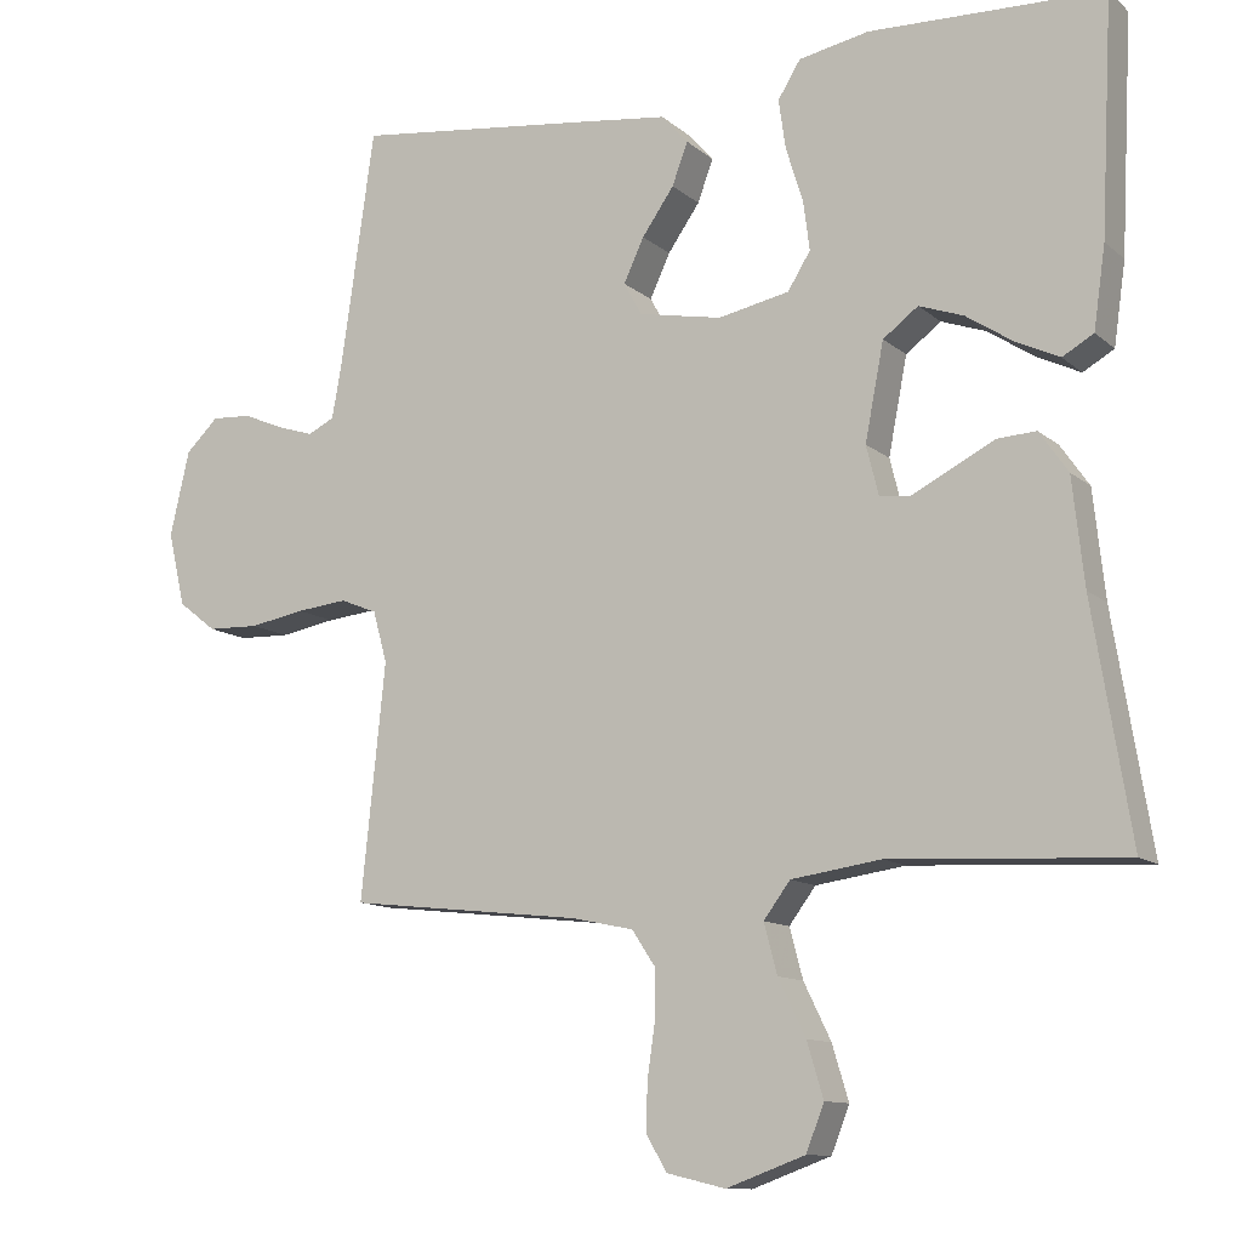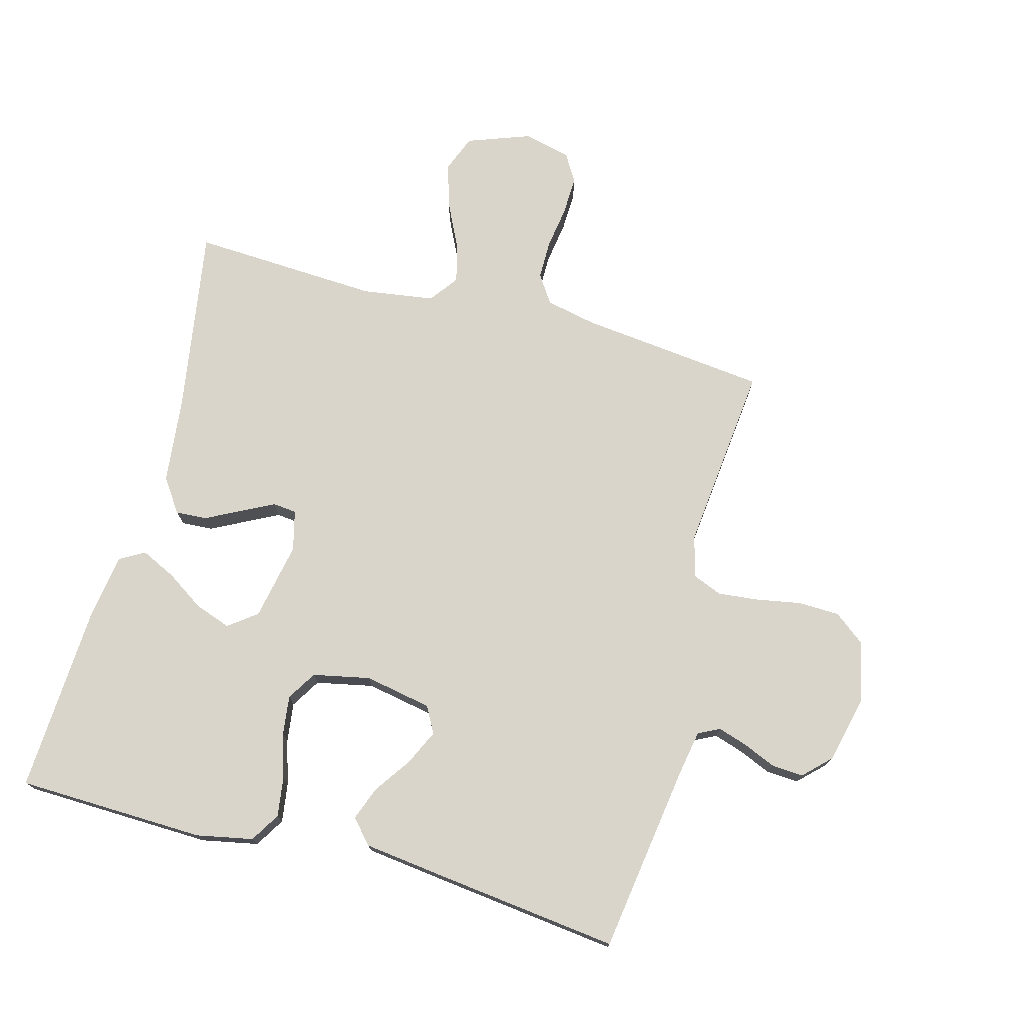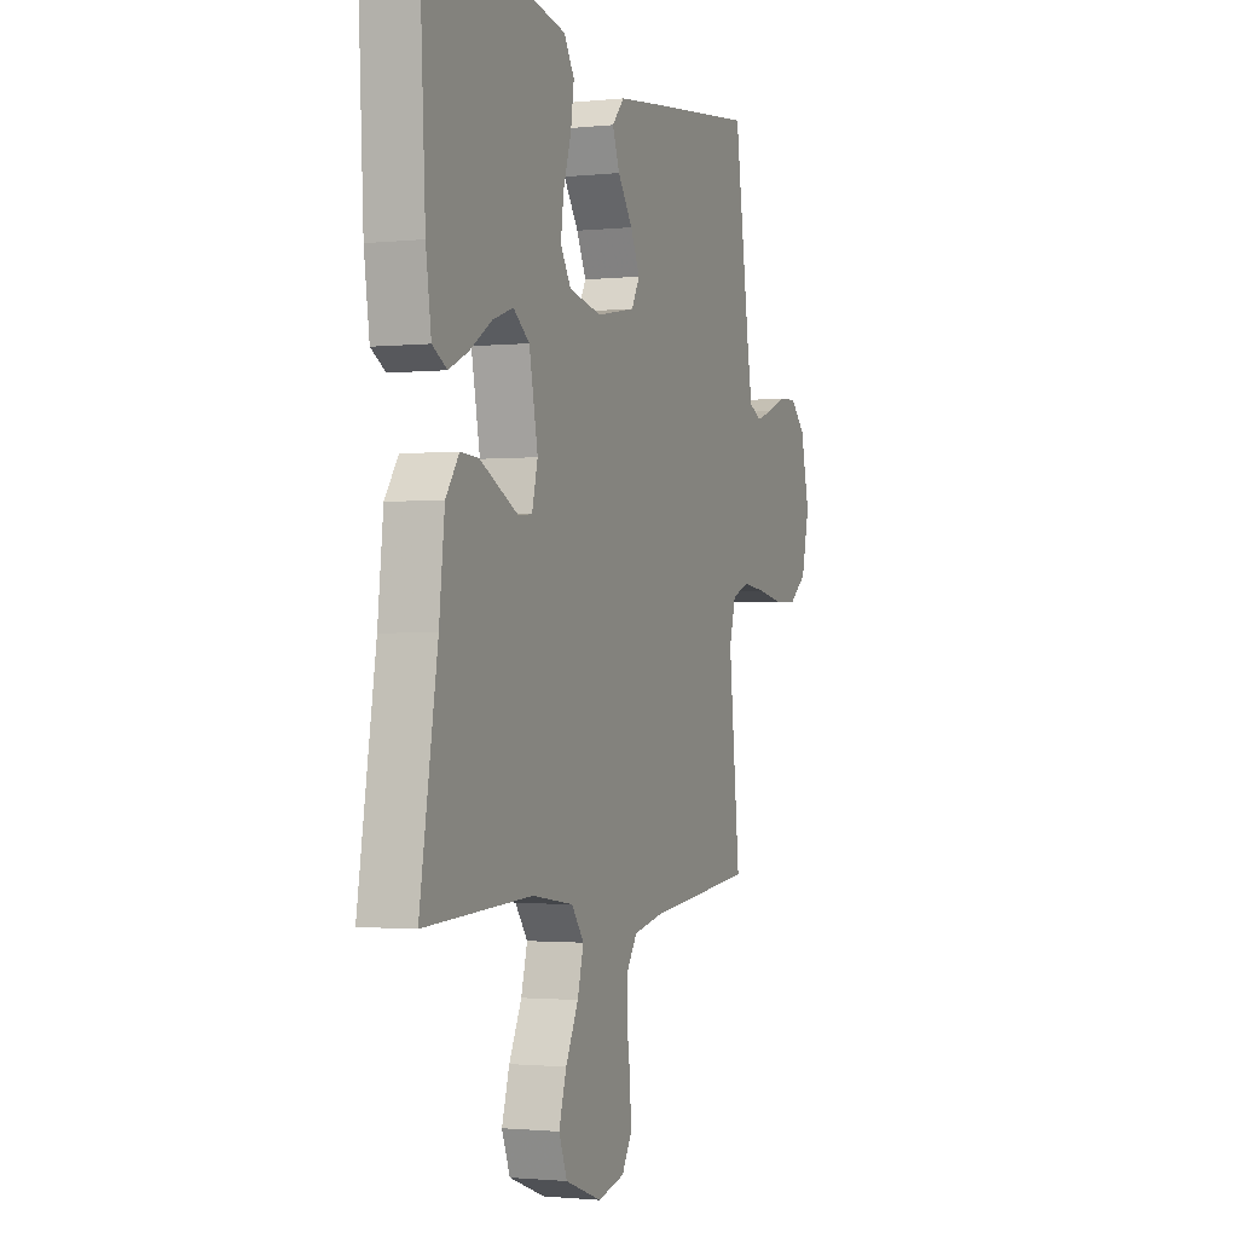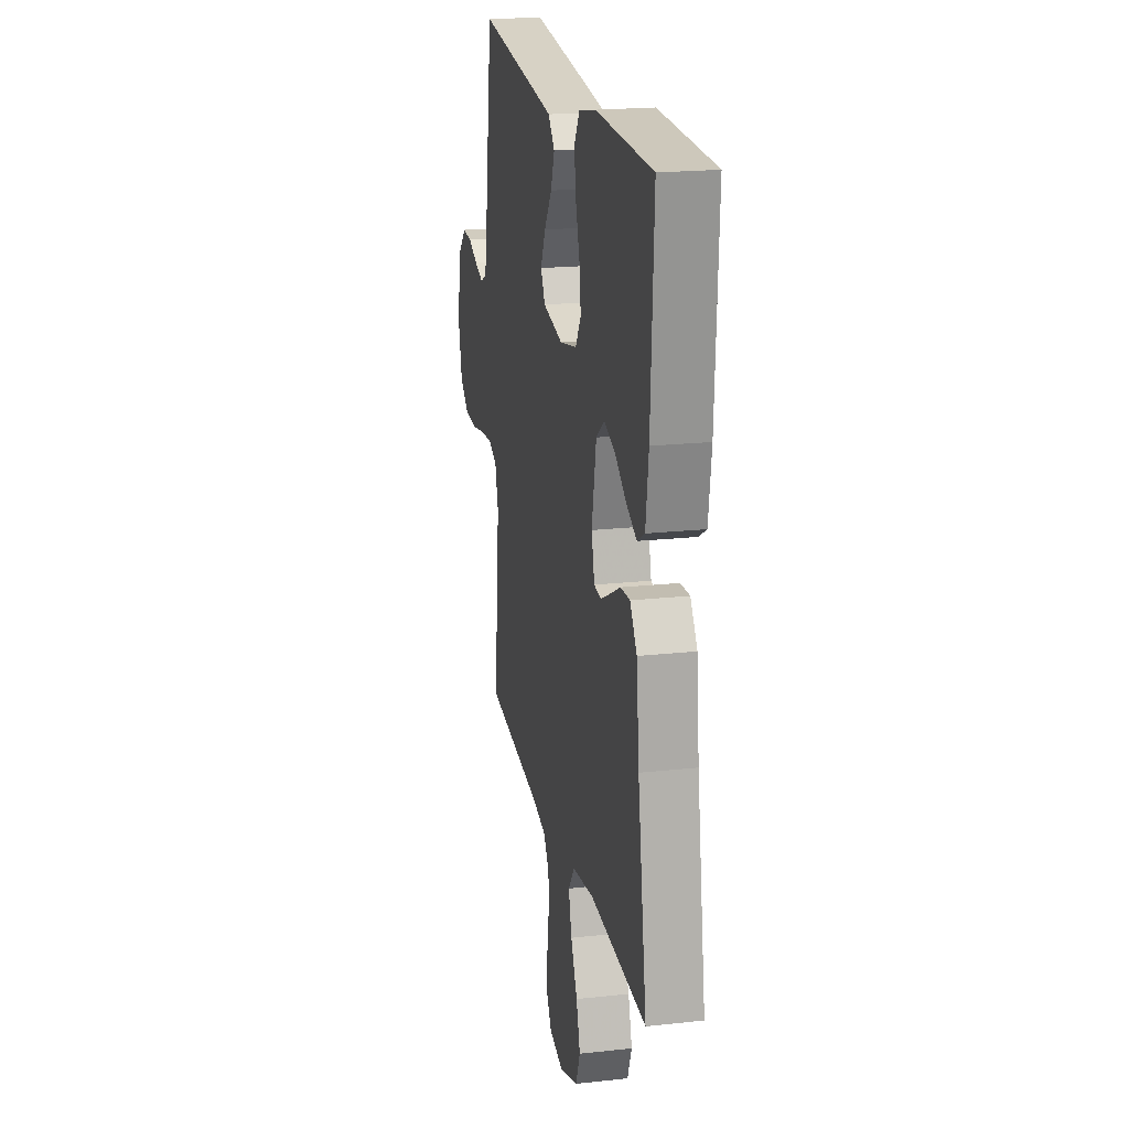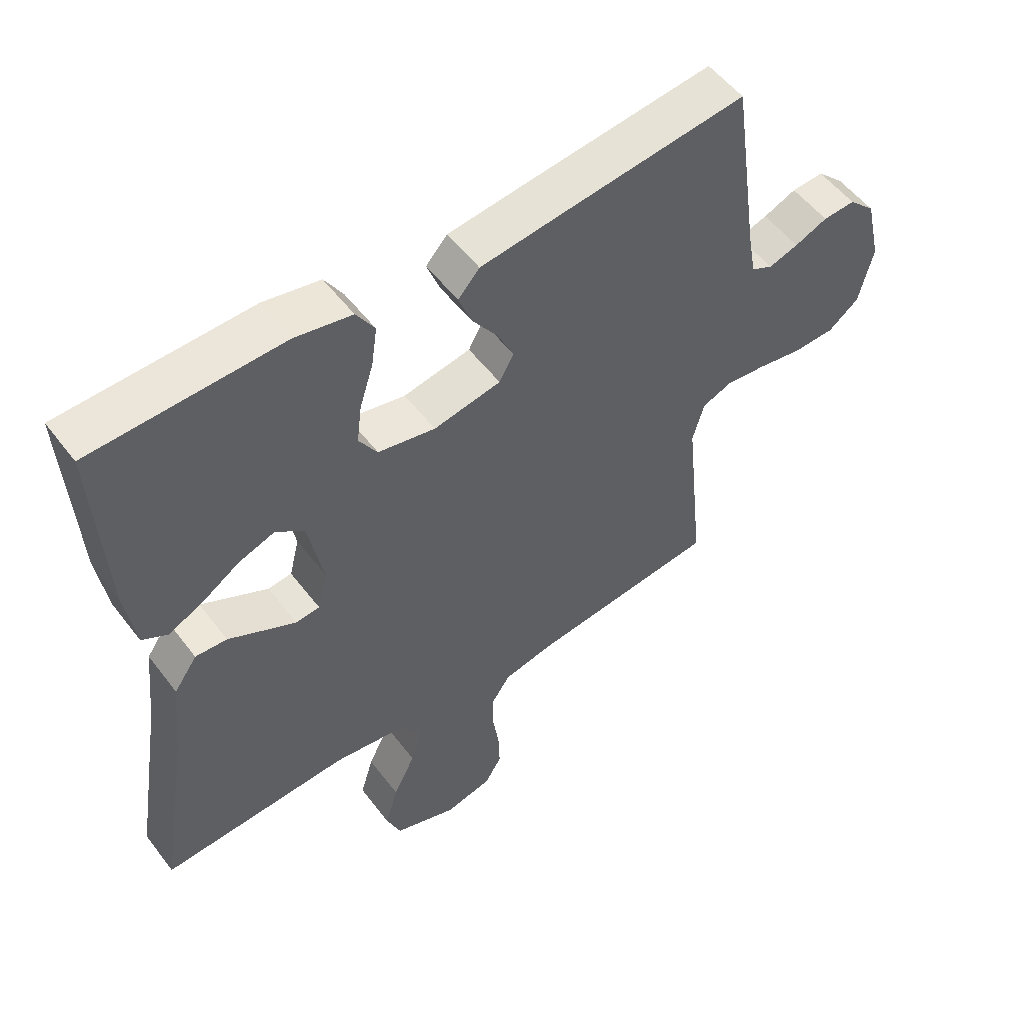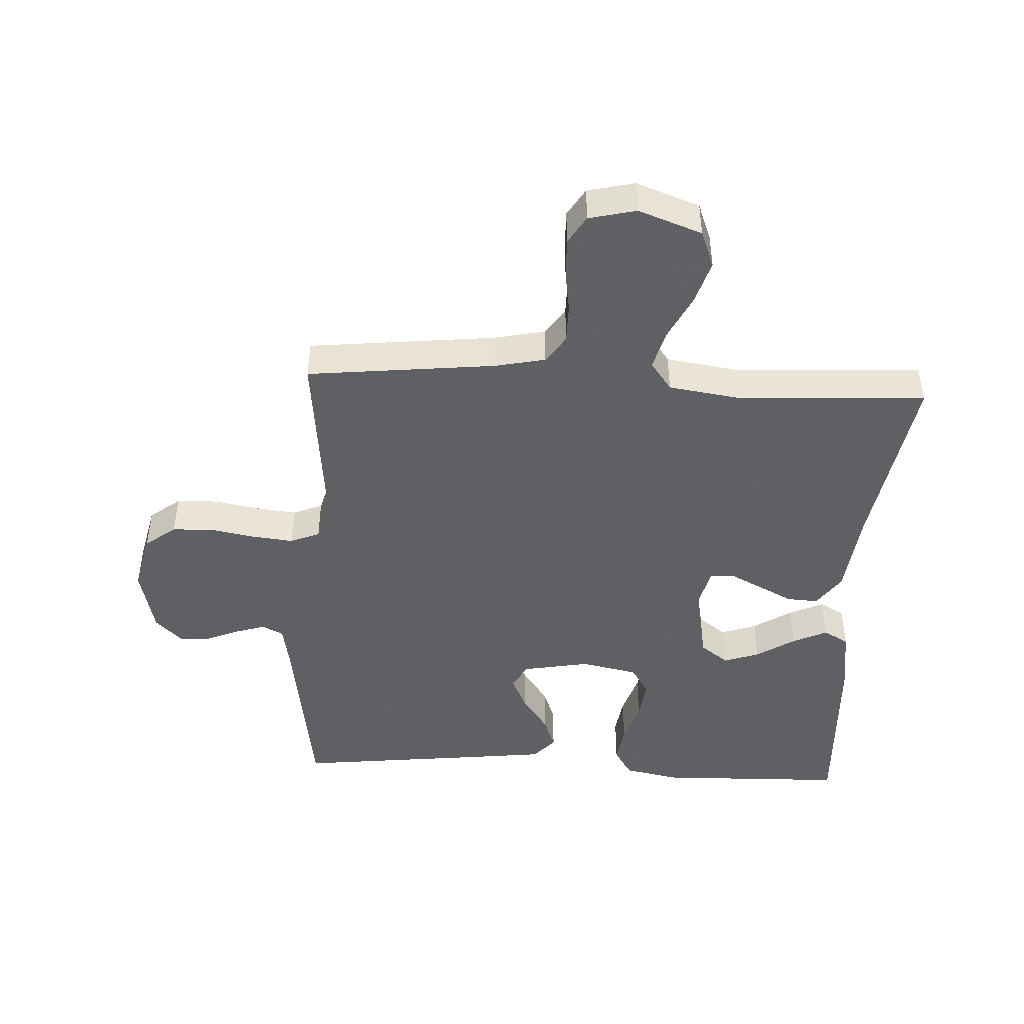
<metadata>
{"format":"obj","ext":"obj","renderer":"f3d","projection":"perspective","resolution":1024,"background":"white","views":[{"elev":-11.3,"azim":-151.9,"up":"+Z"},{"elev":74.5,"azim":15.2,"up":"+Y"},{"elev":-1.5,"azim":-68.9,"up":"+Z"},{"elev":20.4,"azim":-101.3,"up":"+Z"},{"elev":53.9,"azim":-36.5,"up":"+Z"},{"elev":-45.3,"azim":177.0,"up":"+Y"}]}
</metadata>
<code>
v -0.5 0.07 0.5
v -0.2 0.07 0.508
v -0.11 0.07 0.49
v -0.081 0.07 0.443
v -0.09 0.07 0.38
v -0.112 0.07 0.31
v -0.12 0.07 0.247
v -0.091 0.07 0.2
v 0 0.07 0.181
v 0.107 0.07 0.201
v 0.13 0.07 0.243
v 0.104 0.07 0.299
v 0.063 0.07 0.358
v 0.043 0.07 0.412
v 0.077 0.07 0.45
v 0.2 0.07 0.465
v 0.5 0.07 0.5
v 0.543 0.07 0.2
v 0.556 0.07 0.127
v 0.59 0.07 0.11
v 0.637 0.07 0.125
v 0.689 0.07 0.147
v 0.74 0.07 0.15
v 0.782 0.07 0.109
v 0.807 0.07 0
v 0.785 0.07 -0.095
v 0.736 0.07 -0.133
v 0.67 0.07 -0.135
v 0.599 0.07 -0.122
v 0.534 0.07 -0.115
v 0.487 0.07 -0.134
v 0.469 0.07 -0.2
v 0.5 0.07 -0.5
v 0.2 0.07 -0.533
v 0.12 0.07 -0.55
v 0.09 0.07 -0.595
v 0.09 0.07 -0.657
v 0.1 0.07 -0.725
v 0.102 0.07 -0.787
v 0.075 0.07 -0.832
v 0 0.07 -0.85
v -0.101 0.07 -0.813
v -0.124 0.07 -0.754
v -0.103 0.07 -0.684
v -0.068 0.07 -0.612
v -0.051 0.07 -0.548
v -0.085 0.07 -0.502
v -0.2 0.07 -0.485
v -0.5 0.07 -0.5
v -0.451 0.07 -0.2
v -0.436 0.07 -0.063
v -0.399 0.07 -0.01
v -0.349 0.07 -0.013
v -0.293 0.07 -0.042
v -0.242 0.07 -0.068
v -0.204 0.07 -0.064
v -0.188 0.07 0
v -0.212 0.07 0.124
v -0.257 0.07 0.158
v -0.314 0.07 0.138
v -0.375 0.07 0.098
v -0.43 0.07 0.072
v -0.47 0.07 0.095
v -0.485 0.07 0.2
v -0.5 0 0.5
v -0.2 0 0.508
v -0.11 0 0.49
v -0.081 0 0.443
v -0.09 0 0.38
v -0.112 0 0.31
v -0.12 0 0.247
v -0.091 0 0.2
v 0 0 0.181
v 0.107 0 0.201
v 0.13 0 0.243
v 0.104 0 0.299
v 0.063 0 0.358
v 0.043 0 0.412
v 0.077 0 0.45
v 0.2 0 0.465
v 0.5 0 0.5
v 0.543 0 0.2
v 0.556 0 0.127
v 0.59 0 0.11
v 0.637 0 0.125
v 0.689 0 0.147
v 0.74 0 0.15
v 0.782 0 0.109
v 0.807 0 0
v 0.785 0 -0.095
v 0.736 0 -0.133
v 0.67 0 -0.135
v 0.599 0 -0.122
v 0.534 0 -0.115
v 0.487 0 -0.134
v 0.469 0 -0.2
v 0.5 0 -0.5
v 0.2 0 -0.533
v 0.12 0 -0.55
v 0.09 0 -0.595
v 0.09 0 -0.657
v 0.1 0 -0.725
v 0.102 0 -0.787
v 0.075 0 -0.832
v 0 0 -0.85
v -0.101 0 -0.813
v -0.124 0 -0.754
v -0.103 0 -0.684
v -0.068 0 -0.612
v -0.051 0 -0.548
v -0.085 0 -0.502
v -0.2 0 -0.485
v -0.5 0 -0.5
v -0.451 0 -0.2
v -0.436 0 -0.063
v -0.399 0 -0.01
v -0.349 0 -0.013
v -0.293 0 -0.042
v -0.242 0 -0.068
v -0.204 0 -0.064
v -0.188 0 0
v -0.212 0 0.124
v -0.257 0 0.158
v -0.314 0 0.138
v -0.375 0 0.098
v -0.43 0 0.072
v -0.47 0 0.095
v -0.485 0 0.2
f 60 61 62 63
f 59 60 63 64
f 51 52 53 54
f 50 51 54 55
f 48 49 50 55
f 47 48 55 56
f 42 43 44 45
f 42 45 46
f 41 42 46
f 40 41 46
f 37 38 39 40
f 36 37 40 46
f 35 36 46 47
f 32 33 34
f 31 32 34 35
f 26 27 28 29
f 26 29 30
f 25 26 30
f 24 25 30 31
f 21 22 23 24
f 20 21 24 31
f 15 16 17 18
f 15 18 19
f 12 13 14 15
f 11 12 15 19
f 10 11 19 20
f 3 4 5 6
f 3 6 7
f 2 3 7
f 59 64 1 2
f 58 59 2 7
f 57 58 7 8
f 56 57 8 9
f 31 35 47 56
f 20 31 56
f 9 10 20 56
f 127 126 125 124
f 128 127 124 123
f 118 117 116 115
f 119 118 115 114
f 119 114 113 112
f 120 119 112 111
f 109 108 107 106
f 110 109 106
f 110 106 105
f 110 105 104
f 104 103 102 101
f 110 104 101 100
f 111 110 100 99
f 98 97 96
f 99 98 96 95
f 93 92 91 90
f 94 93 90
f 94 90 89
f 95 94 89 88
f 88 87 86 85
f 95 88 85 84
f 82 81 80 79
f 83 82 79
f 79 78 77 76
f 83 79 76 75
f 84 83 75 74
f 70 69 68 67
f 71 70 67
f 71 67 66
f 66 65 128 123
f 71 66 123 122
f 72 71 122 121
f 73 72 121 120
f 120 111 99 95
f 120 95 84
f 120 84 74 73
f 1 65 66 2
f 2 66 67 3
f 3 67 68 4
f 4 68 69 5
f 5 69 70 6
f 6 70 71 7
f 7 71 72 8
f 8 72 73 9
f 9 73 74 10
f 10 74 75 11
f 11 75 76 12
f 12 76 77 13
f 13 77 78 14
f 14 78 79 15
f 15 79 80 16
f 16 80 81 17
f 17 81 82 18
f 18 82 83 19
f 19 83 84 20
f 20 84 85 21
f 21 85 86 22
f 22 86 87 23
f 23 87 88 24
f 24 88 89 25
f 25 89 90 26
f 26 90 91 27
f 27 91 92 28
f 28 92 93 29
f 29 93 94 30
f 30 94 95 31
f 31 95 96 32
f 32 96 97 33
f 33 97 98 34
f 34 98 99 35
f 35 99 100 36
f 36 100 101 37
f 37 101 102 38
f 38 102 103 39
f 39 103 104 40
f 40 104 105 41
f 41 105 106 42
f 42 106 107 43
f 43 107 108 44
f 44 108 109 45
f 45 109 110 46
f 46 110 111 47
f 47 111 112 48
f 48 112 113 49
f 49 113 114 50
f 50 114 115 51
f 51 115 116 52
f 52 116 117 53
f 53 117 118 54
f 54 118 119 55
f 55 119 120 56
f 56 120 121 57
f 57 121 122 58
f 58 122 123 59
f 59 123 124 60
f 60 124 125 61
f 61 125 126 62
f 62 126 127 63
f 63 127 128 64
f 64 128 65 1

</code>
